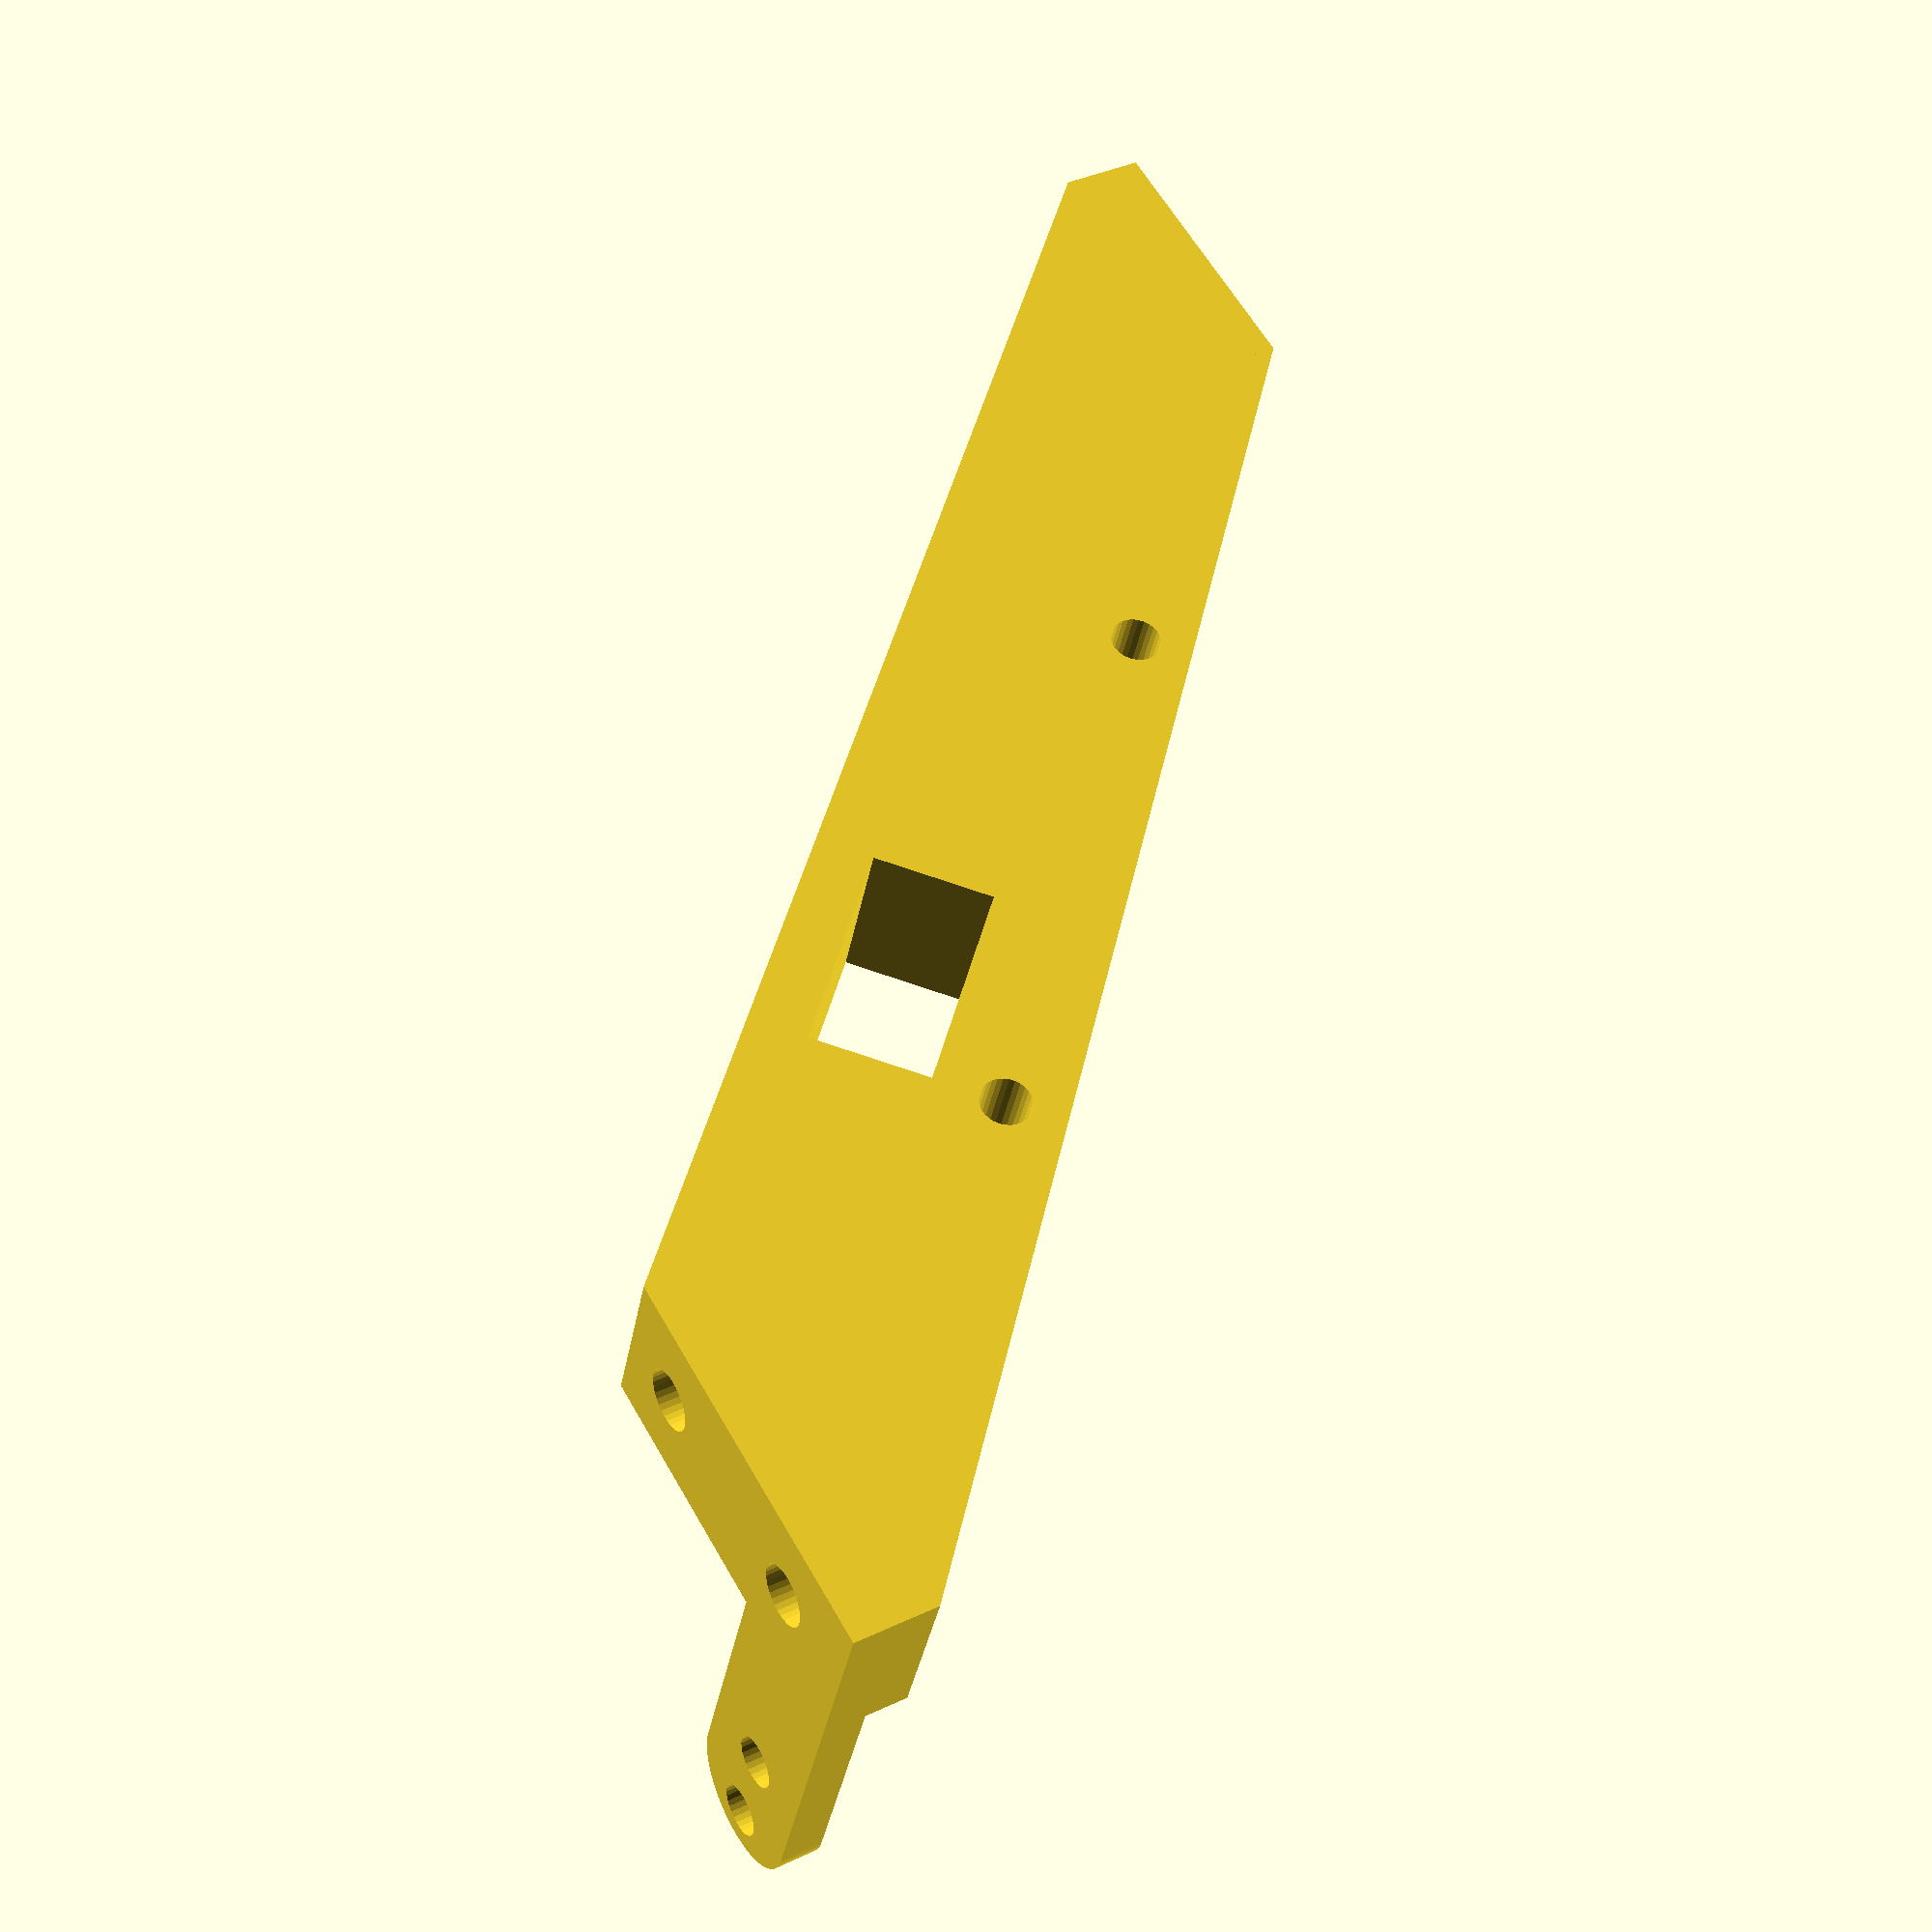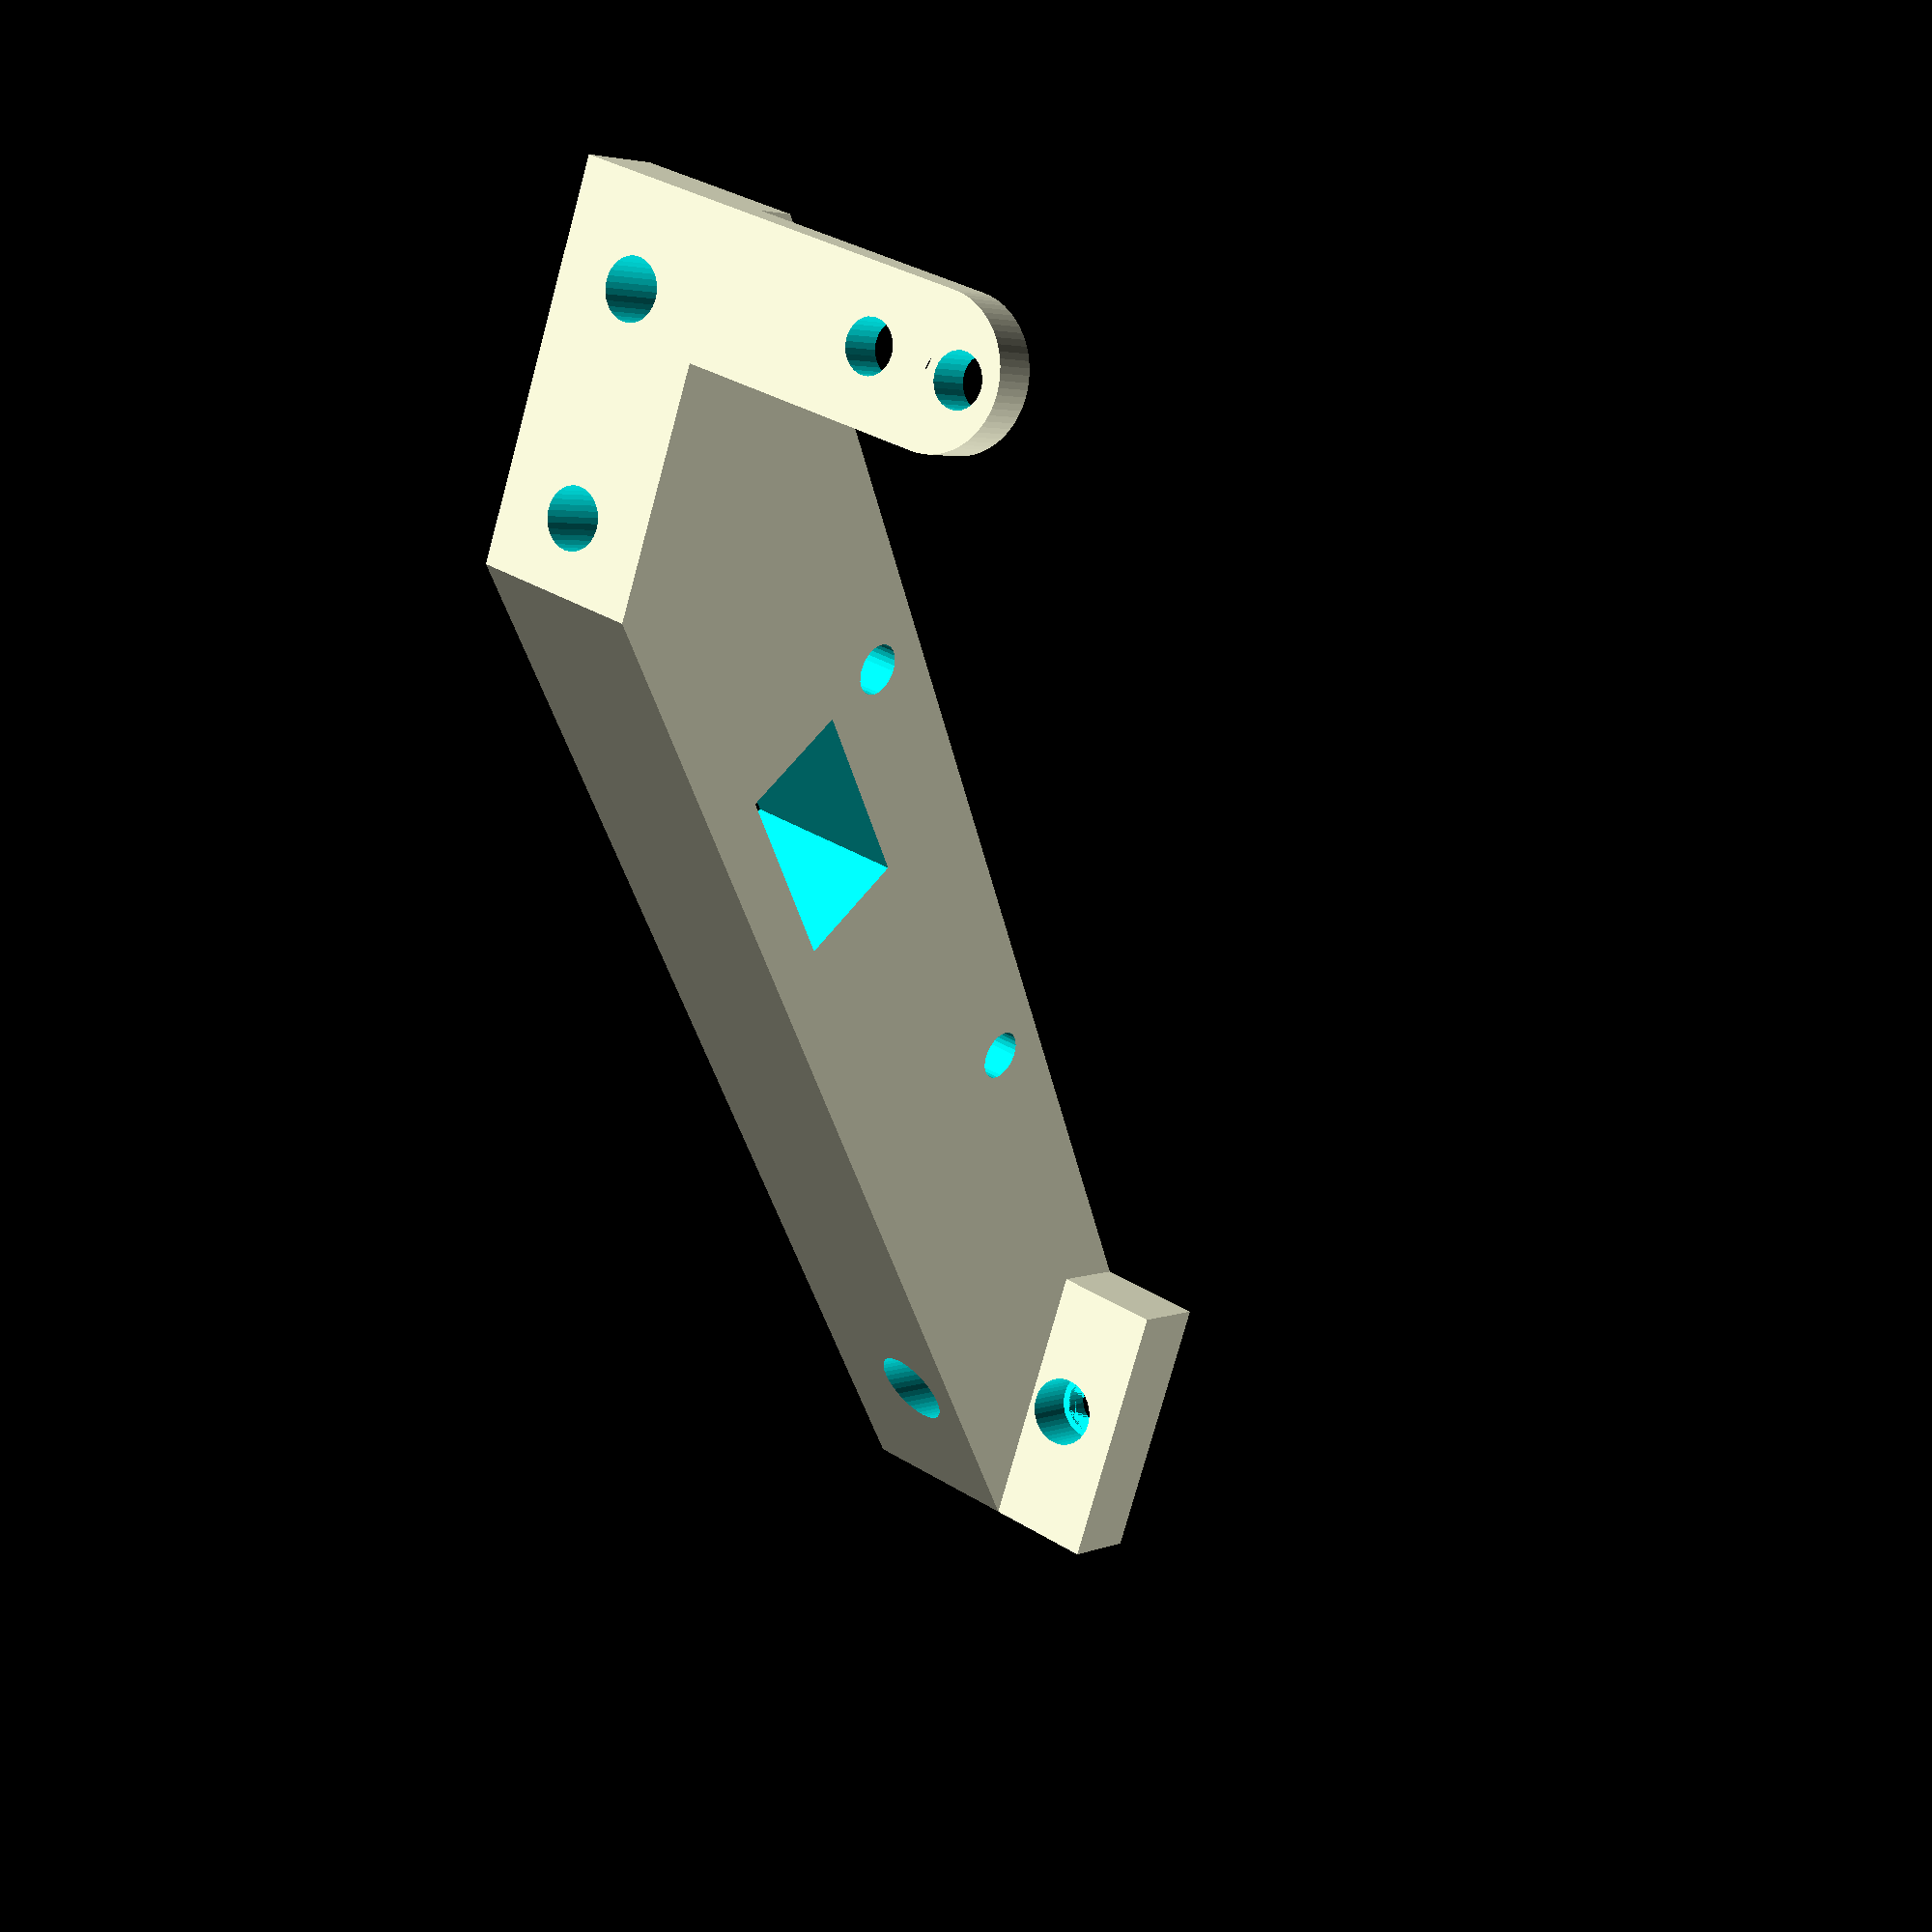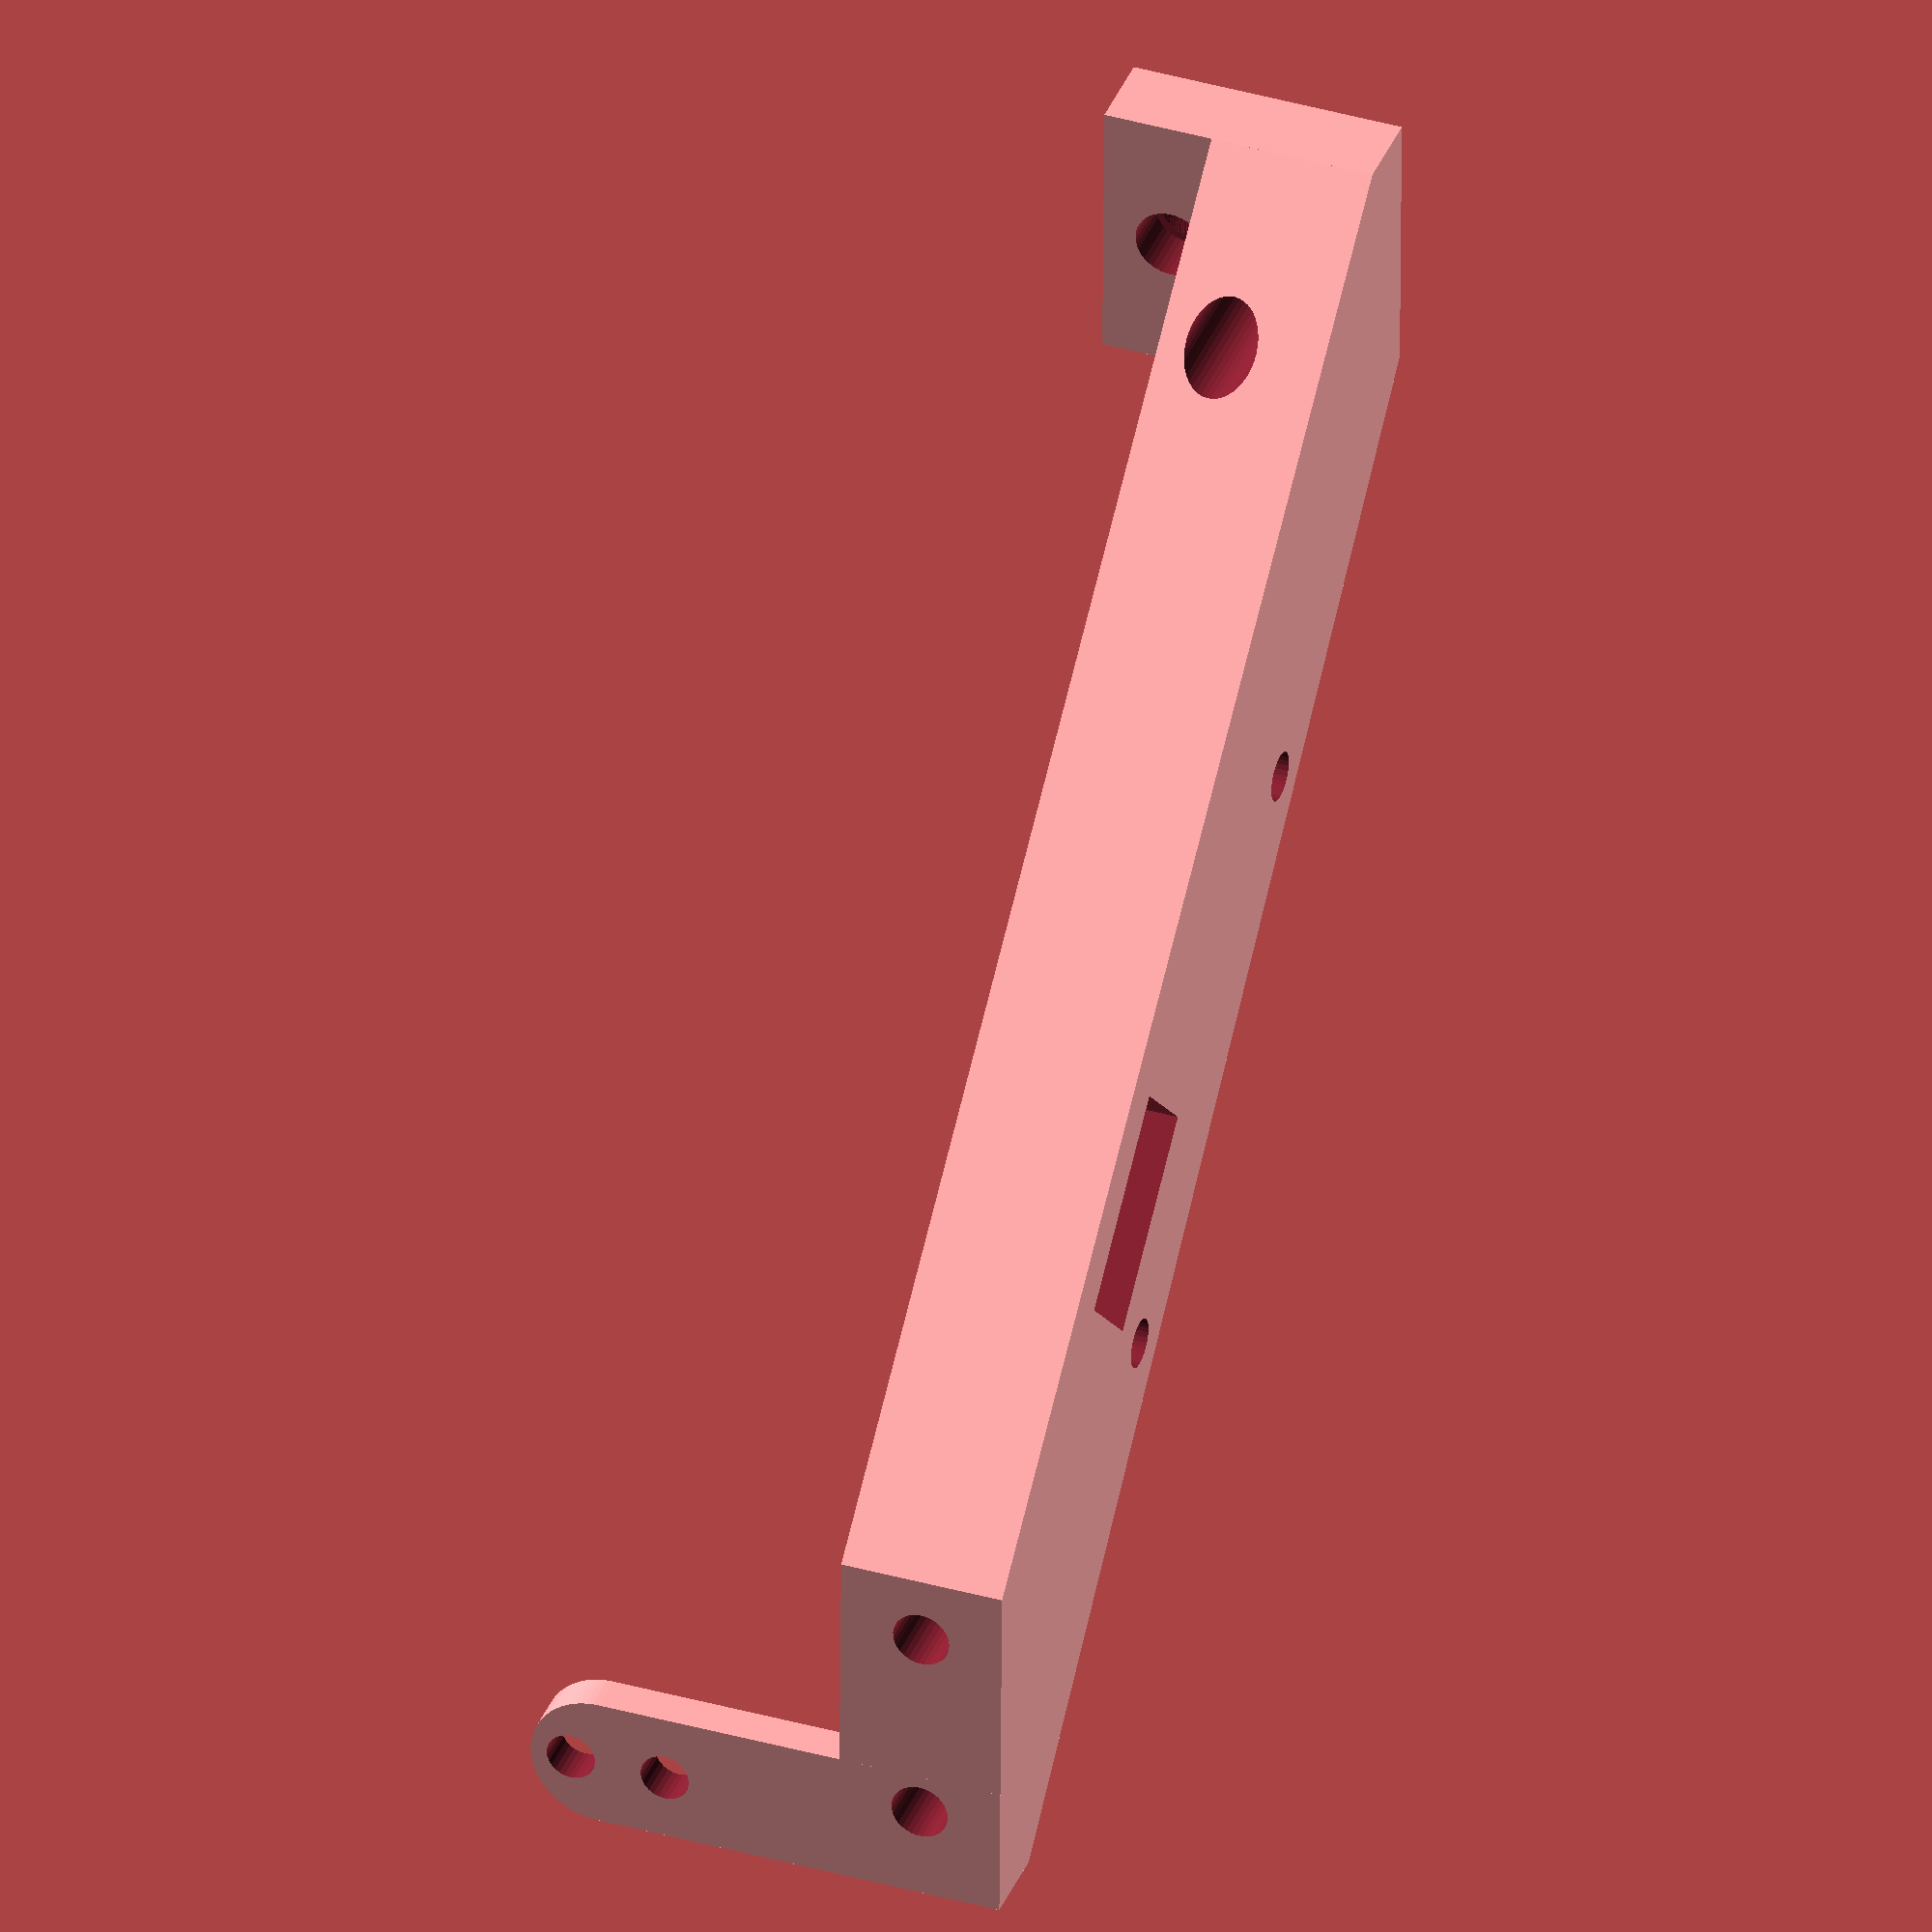
<openscad>
//$fn=60;
$fa=5;
$fs=.4;


difference(){
    body();
    z_mountig_holes();
    cable_mounting_holes();
    other_zip_holes();
    xt60_hole();
}

module body(){
    linear_extrude(height=12) polygon(points=[
        [0,0],[27,0],[80+20,80-6],
        [80+20,80],[80,80],[0,6]
    ]);

    translate([80,80-6]) linear_extrude(height=20) square([20,6]);  
  
    linear_extrude(height=23) square([10,3]);  
    
    translate([0,0,23]) rotate([0,-90,-90]) zip_bracket();
}

module zip_bracket(){
    difference(){
        linear_extrude(height=3){
            square([7,10],center=false);
            translate([7,5]) circle(d=10);
        }
        translate([0,0,-1]) linear_extrude(height=5){
            translate([2,5]) circle(d=3.6);
            translate([9,5]) circle(d=3.6);
        }
    }
}

module z_mountig_holes(){
    translate([7,-1,6]){
    rotate([-90,0,0]) linear_extrude(height=40) circle(d=4.2);
    translate([15,0,0]) rotate([-90,0,0]) linear_extrude(height=40) circle(d=4.2);
    }
    translate([7,6,6]){
    rotate([-90,0,0]) linear_extrude(height=40) circle(d=8.4);
    translate([15,0,0]) rotate([-90,0,0]) linear_extrude(height=40) circle(d=8.4);
    }
}

module cable_mounting_holes(){
    m4_insert_hole(90,80-2,20-5);
    m4_insert_hole(90,80-2,20-5-7.5);
}

module m4_insert_hole(x=0,y=0,z=0){
    translate([x,y,z]) rotate([-90,0,0]){
        translate([0,0,-20]) linear_extrude(height=20){
            circle(d=5.2);
        }
        translate([0,0,0]) linear_extrude(height=20){
            circle(d=4.2);
        }
    }
} 

module other_zip_holes(){
    translate([30,28,-1]) linear_extrude(height=30) circle(d=3.6);
    translate([60,56,-1]) linear_extrude(height=30) circle(d=3.6);
}

module xt60_hole(){
    translate([42,27,-1]) rotate([0,0,45]) linear_extrude(height=20) square([15.6,8.4],center=true);
}

</openscad>
<views>
elev=215.9 azim=119.8 roll=10.0 proj=p view=wireframe
elev=326.2 azim=114.2 roll=310.0 proj=p view=wireframe
elev=322.3 azim=268.8 roll=110.1 proj=o view=solid
</views>
